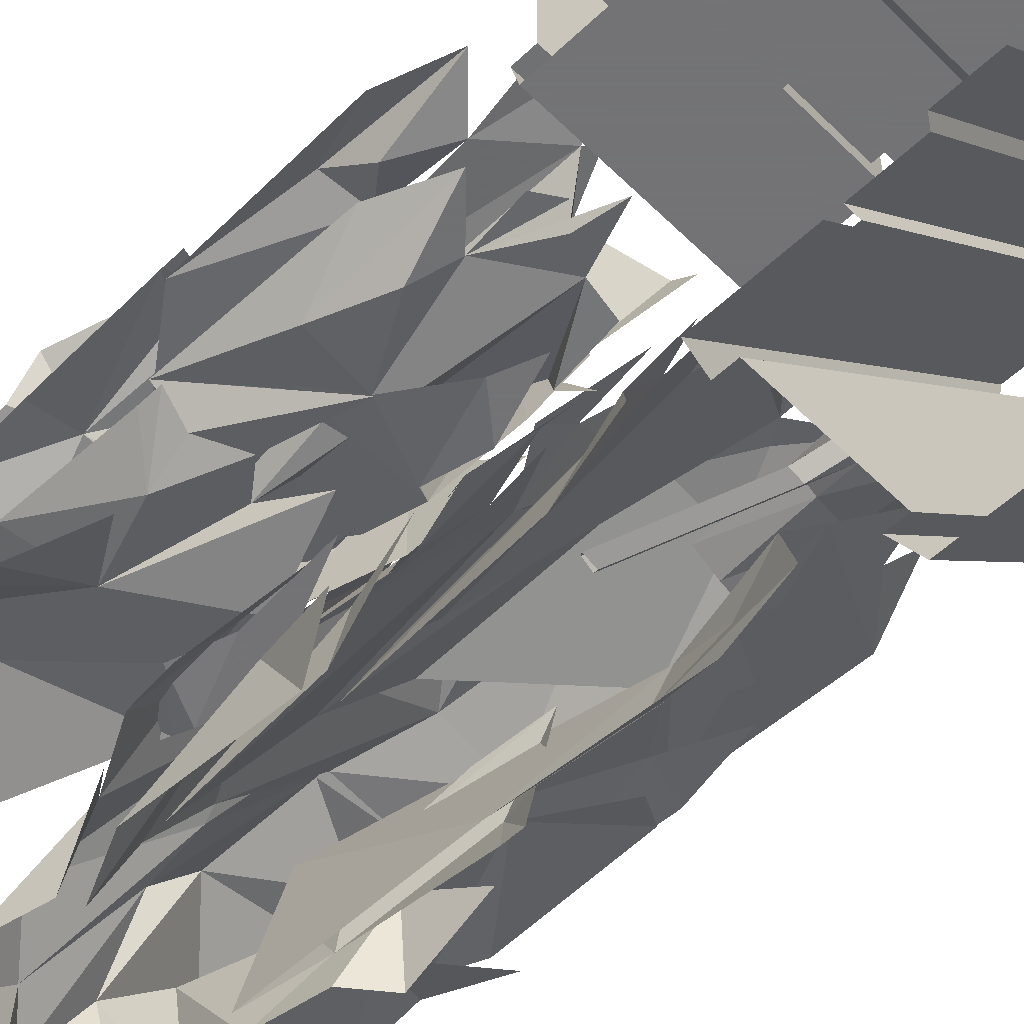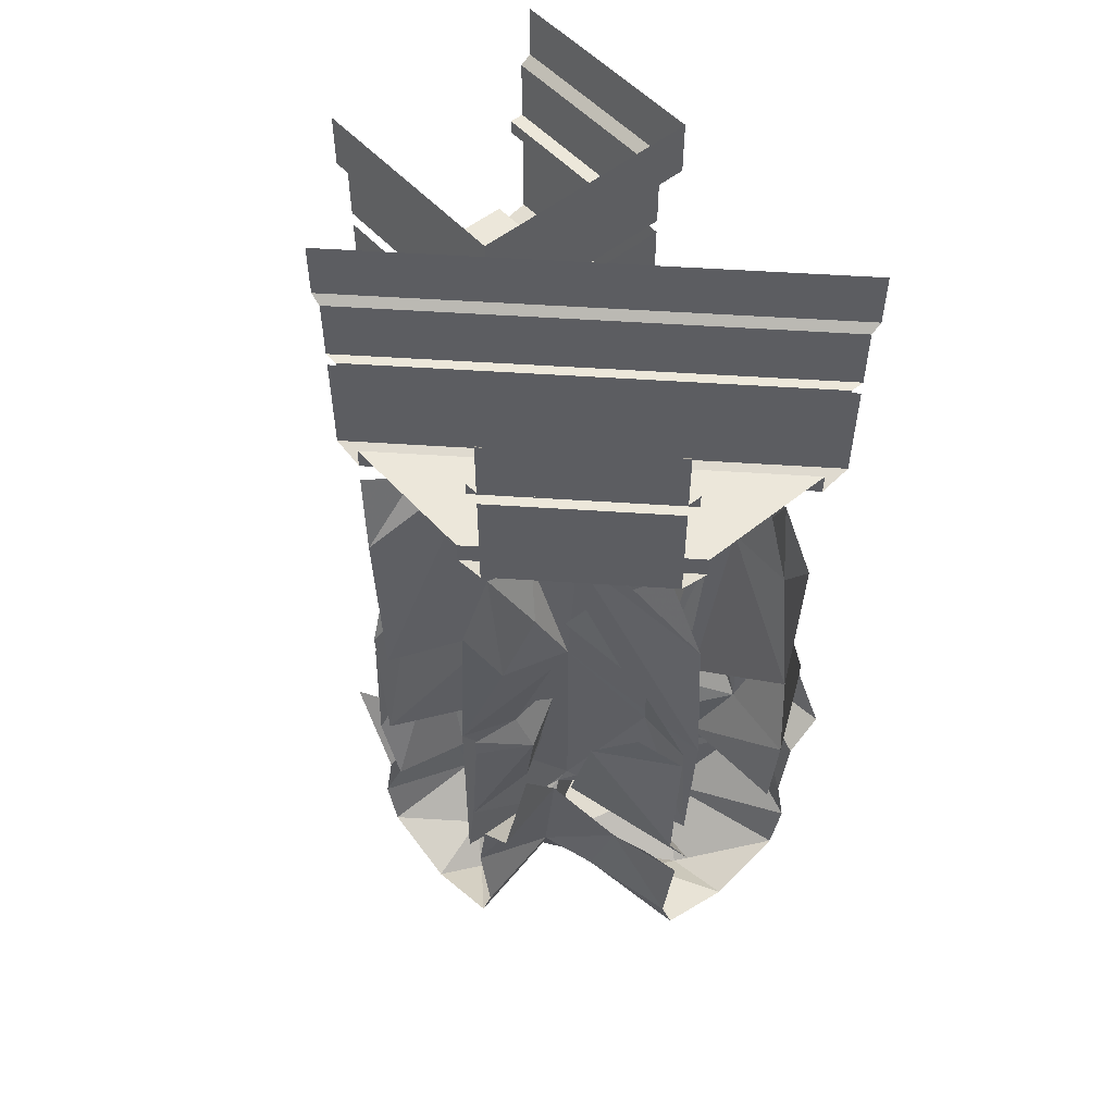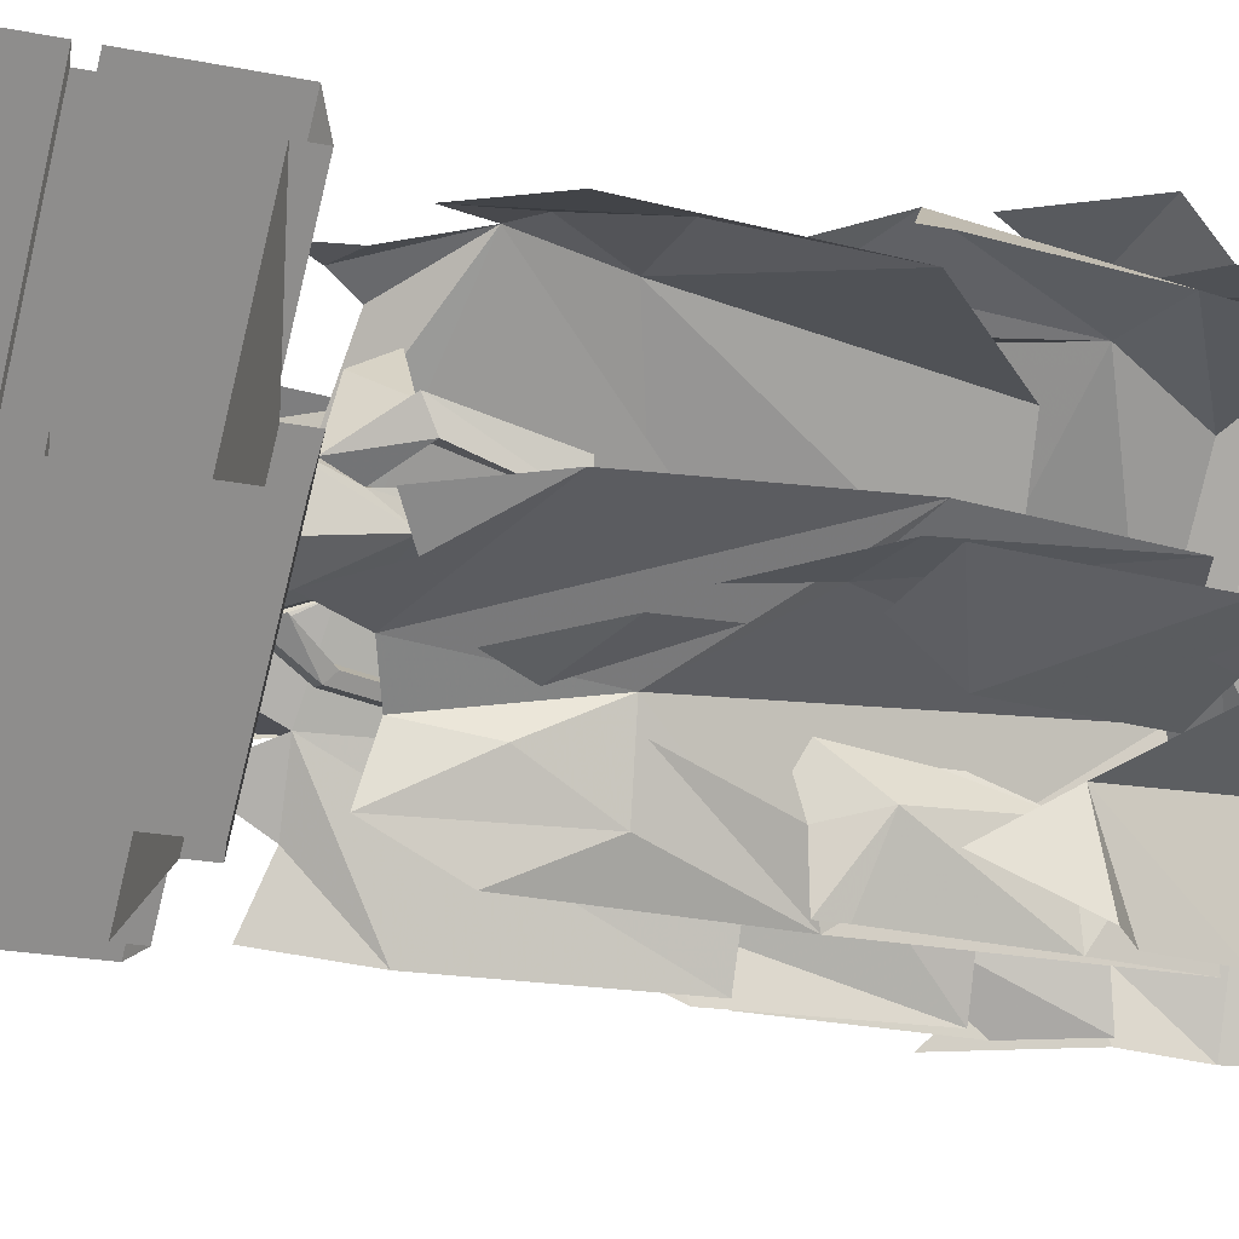
<metadata>
{"format":"obj","ext":"obj","renderer":"f3d","projection":"perspective","resolution":1024,"background":"white","views":[{"elev":-56.0,"azim":134.5,"up":"+Z"},{"elev":53.1,"azim":-130.9,"up":"+Y"},{"elev":-21.3,"azim":-109.9,"up":"+Z"}]}
</metadata>
<code>
v -0.1328 -0.4922 -0.2266
v -0.2344 -0.4922 -0.1172
v -0.2266 -0.6797 -0.125
v -0.1797 -0.6797 -0.1641
v -0.1719 -0.5859 -0.2188
v -0.1562 -0.5469 -0.2344
v -0.2578 -0.4922 -0.2812
v -0.1875 -0.5469 -0.2422
v -0.2266 -0.6797 -0.1953
v -0.3125 -0.6953 -0.1719
v -0.3672 -0.4922 -0.2266
v -0.3672 -0.4922 -0.1016
v -0.3203 -0.6328 -0.1328
v -0.3281 -0.5781 -0.1094
v -0.2812 -0.5859 -0.1016
v -0.2812 -0.625 -0.1172
v -0.2734 -0.8594 -0.1016
v -0.2188 -0.8672 -0.1094
v -0.1953 -0.875 -0.1406
v -0.2031 -0.5859 -0.2344
v -0.1562 -0.6562 -0.2734
v -0.1328 -0.6562 -0.2578
v -0.1172 -0.6406 -0.2812
v -0.1484 -0.6406 -0.2891
v -0.3125 -0.8828 -0.1719
v -0.3281 -0.8594 -0.1094
v -0.3516 -0.6875 -0.08594
v -0.3984 -0.6875 -0.1016
v -0.4062 -0.6641 -0.05469
v -0.3672 -0.6719 -0.04688
v -0.3828 -0.8438 -0.09375
v -0.4141 -0.8516 -0.1641
v -0.4297 -0.8438 -0.1094
v -0.25 -0.875 -0.1719
v -0.05469 -0.9219 -0.2969
v -0.0625 -0.9375 -0.2812
v -0.03906 -0.9375 -0.2656
v -0.02344 -0.9219 -0.2891
v -0.2812 -0.6172 0.01562
v -0.2891 -0.6797 0.04688
v -0.03906 -2.055 -0.3984
v -0.1719 -1.969 -0.5
v 0 -2.031 -0.5
v 0.03125 -1.977 -0.3516
v -0.07031 -1.844 -0.1641
v -0.1172 -1.992 -0.2578
v -0.2031 -1.867 -0.5
v -0.1641 -1.867 -0.2891
v -0.1719 -1.711 -0.5
v -0.2422 -1.484 -0.3281
v -0.1953 -1.562 -0.5
v -0.2734 -1.5 -0.5
v -0.2656 -1.32 -0.4297
v 0.1328 -1.211 -0.5
v 0.1562 -0.8125 -0.5
v 0.08594 -0.6719 -0.2578
v 0.03125 -1.211 -0.2578
v 0 -0.6953 -0.125
v -0.04688 -1.211 -0.1328
v -0.3047 -0.7812 0.2031
v -0.05469 -0.625 -0.05469
v -0.1875 -0.6641 0.1406
v -0.2188 -0.6094 0.1641
v -0.2812 -0.6406 0.1641
v -0.2656 -0.5547 0.1641
v 0.07031 -0.5391 -0.2031
v 0.02344 -0.6094 -0.1094
v 0.01562 -0.6172 -0.07031
v 0.03125 -0.5 -0.1094
v 0.1562 -0.6797 -0.3672
v 0.1953 -0.6406 -0.4766
v 0.1406 -0.5625 -0.3047
v 0.1328 -1.695 -0.5
v 0.1953 -1.562 -0.5
v 0.1719 -1.328 -0.3281
v 0.07812 -1.664 -0.3438
v 0.08594 -1.43 -0.1406
v -0.03906 -1.664 -0.1562
v -0.3203 -1.5 0.1719
v -0.25 -1.664 0.1094
v -0.5 -1.516 0.1562
v -0.5 -1.695 0.1328
v 0.1016 -1.125 -0.2344
v 0.07031 -1.227 -0.1797
v -0.1094 -1.242 0.2188
v -0.2344 -1.266 0.1797
v 0.08594 -1.039 -0.1094
v -0.2656 -1.172 0.2266
v -0.3828 -1.242 0.2656
v 0.1797 -1.227 -0.5
v 0.2266 -1.133 -0.4062
v -0.2734 -1.062 0.2266
v -0.2266 -1.922 0.07031
v -0.3516 -2.055 -0.01562
v -0.3438 -1.977 -0.1172
v -0.2891 -1.867 -0.25
v -0.3594 -1.648 -0.2422
v -0.08594 -1.742 -0.09375
v -0.3047 -1.758 0.2266
v -0.03125 -1.977 -0.07812
v -0.04688 -1.594 -0.007812
v -0.2969 -1.484 0.2422
v -0.5 -1.711 0.1719
v -0.5 -1.867 0.2031
v -0.5 -1.969 0.1719
v -0.5 -2.031 0
v -0.5 -1.969 -0.1719
v -0.5 -1.867 -0.2031
v -0.5 -1.711 -0.1719
v -0.5 -1.5 -0.2734
v 0.125 -1.867 -0.2969
v 0.1719 -1.648 -0.3438
v 0.1719 -1.969 -0.5
v 0.2031 -1.867 -0.5
v 0.1719 -1.711 -0.5
v 0.2734 -1.5 -0.5
v -0.1172 -1.414 0.25
v -0.1875 -1.312 0.2422
v 0.1406 -1.547 -0.1797
v 0.08594 -1.477 -0.1094
v 0.2422 -1.516 -0.3359
v 0.1953 -1.352 -0.2422
v 0.2656 -1.391 -0.3672
v 0.1797 -1.141 -0.2188
v 0.07812 -1.414 -0.07812
v 0.01562 -1.219 0
v -0.0625 -1.484 -0.09375
v -0.03125 -1.055 -0.04688
v -0.25 -0.9609 0.1953
v -0.2266 -1.453 0.125
v -0.5 -1.211 0.1328
v -0.4062 -0.9688 0.1953
v -0.5 -0.8125 0.1562
v -0.4141 -0.6719 0.1562
v -0.3359 -0.8281 0.2109
v 0.1562 -1.516 -0.5
v 0.1797 -1.141 -0.3984
v 0.1797 -1.18 -0.5
v 0.2266 -0.9766 -0.3984
v -0.01562 -0.9141 0.007812
v -0.1641 -0.7969 0.2266
v 0.0625 -1.008 -0.1797
v 0.05469 -0.9062 -0.1328
v 0.1562 -1.047 -0.3438
v 0.125 -0.8516 -0.2266
v 0.1953 -0.9219 -0.3438
v 0.1406 -0.7656 -0.2734
v 0.0625 -0.9219 -0.07031
v 0.007812 -0.75 0
v -0.5 -1.562 0.1953
v -0.5 -1.5 0.2734
v -0.3984 -1.32 0.2656
v -0.5 -1.227 0.1797
v -0.5 -1.18 0.1797
v -0.5 -1.211 -0.1328
v -0.5 -0.8125 -0.1562
v -0.2344 -0.6719 -0.2578
v -0.2422 -0.9609 -0.2891
v -0.3906 -1.141 -0.1953
v -0.1641 -1.625 -0.2188
v -0.5 -1.516 -0.1562
v -0.5 -1.18 -0.1797
v -0.4297 -0.9766 -0.2344
v -0.3594 -0.6797 -0.2188
v -0.4062 -0.6406 -0.1641
v -0.3047 -0.5625 -0.25
v -0.5 -1.695 -0.1328
v -0.5 -1.562 -0.1953
v -0.2969 -1.32 -0.2656
v -0.2031 -1.625 -0.2422
v -0.5 -1.227 -0.1797
v -0.4141 -1.172 -0.2344
v -0.2422 -0.8516 -0.2969
v -0.3359 -1.047 -0.2344
v -0.3672 -0.9219 -0.25
v -0.2891 -0.7656 -0.2812
v -0.1953 -1.133 -0.2656
v -0.2266 -1.266 -0.375
v -0.1641 -1.5 -0.3438
v -0.1797 -1.281 -0.2812
v -0.1953 -1.172 -0.3984
v -0.1797 -1.18 -0.5
v -0.1797 -1.227 -0.5
v -0.1562 -1.516 -0.5
v -0.1797 -1.664 -0.2734
v -0.1328 -1.695 -0.5
v -0.1953 -0.9688 -0.4297
v -0.2109 -0.8281 -0.3516
v -0.1562 -0.6719 -0.4297
v -0.1562 -0.8125 -0.5
v -0.1328 -1.211 -0.5
v -0.25 -0.9688 -0.3438
v -0.1641 -0.7031 -0.3203
v -0.5 -0.1172 0.25
v 0.25 -0.1172 -0.5
v 0.25 0 -0.5
v -0.5 0 0.25
v -0.25 -0.1172 -0.5
v -0.5 -0.1172 -0.25
v -0.5 0 -0.25
v -0.25 0 -0.5
v -0.5 -0.1328 0.2266
v 0.2266 -0.1328 -0.5
v -0.5 -0.2656 0.2266
v 0.2266 -0.2656 -0.5
v -0.5 -0.2656 0.1953
v 0.1953 -0.2656 -0.5
v -0.5 -0.2969 0.1953
v 0.1953 -0.2969 -0.5
v -0.2266 -0.1328 -0.5
v -0.5 -0.1328 -0.2266
v -0.2266 -0.2656 -0.5
v -0.5 -0.2656 -0.2266
v -0.1953 -0.2656 -0.5
v -0.5 -0.2656 -0.1953
v -0.1953 -0.2969 -0.5
v -0.5 -0.2969 -0.1953
v 0.2266 -0.2969 -0.5
v -0.5 -0.2969 0.2266
v -0.5 -0.5234 0.2266
v 0.2266 -0.5234 -0.5
v -0.5 -0.5391 0.1562
v 0.1562 -0.5391 -0.5
v -0.5 -0.4922 0.1562
v 0.1562 -0.4922 -0.5
v -0.5 -0.4922 -0.1562
v -0.1562 -0.4922 -0.5
v -0.5 -0.5391 -0.1562
v -0.1562 -0.5391 -0.5
v -0.5 -0.5234 -0.2266
v -0.2266 -0.5234 -0.5
v -0.5 -0.2969 -0.2266
v -0.2266 -0.2969 -0.5
v 0.03906 -0.1172 0.25
v 0.5 -0.1172 0.25
v 0.5 0 0.25
v 0.03906 0 0.25
v 0.03906 0 -0.25
v 0.03906 -0.1172 -0.25
v 0.07812 -0.1328 -0.2266
v 0.07812 -0.1328 0.2266
v 0.5 -0.1328 0.2266
v 0.07812 -0.2656 0.2266
v 0.5 -0.2656 0.2266
v 0.1016 -0.2656 0.1953
v 0.5 -0.2656 0.1953
v 0.1016 -0.2969 0.1953
v 0.5 -0.2969 0.1953
v 0.5 -0.1172 -0.25
v 0.5 0 -0.25
v 0.5 -0.1328 -0.2266
v 0.5 -0.2656 -0.2266
v 0.07812 -0.2656 -0.2266
v 0.1016 -0.2656 -0.1953
v 0.1016 -0.2969 -0.1953
v 0.5 -0.2656 -0.1953
v 0.5 -0.2969 -0.1953
v 0.5 -0.2969 0.2266
v 0.07812 -0.2969 0.2266
v 0.07812 -0.5234 0.2266
v 0.5 -0.5234 0.2266
v 0.1406 -0.5391 0.1562
v 0.5 -0.5391 0.1562
v 0.1406 -0.4922 0.1562
v 0.5 -0.4922 0.1562
v 0.1406 -0.4922 -0.1484
v 0.5 -0.4922 -0.1562
v 0.1406 -0.5391 -0.1484
v 0.5 -0.5391 -0.1562
v 0.07812 -0.5234 -0.2266
v 0.5 -0.5234 -0.2266
v 0.07812 -0.2969 -0.2266
v 0.5 -0.2969 -0.2266
v 0.2422 -1.211 0.1328
v 0.2266 -0.6719 0.1797
v 0.1016 -0.8594 -0.07031
v 0.1641 -1.133 0.02344
v 0.2266 -0.6719 -0.1797
v 0.2891 -1.234 -0.1797
v 0.3516 -0.7656 -0.1641
v 0.3359 -1.211 -0.1328
v 0.3359 -1.211 0.1328
v 0.3516 -0.7656 0.1562
v 0.3125 -0.6172 0.1875
v 0.2812 -0.5391 0.2031
v 0.1484 -0.7656 0.1797
v 0.05469 -0.6719 0.02344
v 0.05469 -0.625 -0.01562
v 0.1953 -0.6562 0.2109
v 0.3672 -0.6406 0.1719
v 0.1797 -1.664 0.125
v 0.1562 -1.328 0.2188
v 0.07031 -1.312 -0.08594
v 0.09375 -1.539 0
v 0.1562 -1.328 -0.2188
v 0.1797 -1.664 -0.125
v 0.3516 -1.469 -0.2031
v 0.3438 -1.703 -0.1406
v 0.5 -1.711 -0.1719
v 0.5 -1.867 -0.2031
v 0.3203 -1.883 -0.08594
v 0.1953 -1.977 -0.08594
v 0.1953 -1.867 -0.1875
v 0.1172 -1.578 -0.2188
v 0.2266 -1.469 -0.2578
v 0.125 -1.516 -0.2656
v 0.1953 -1.352 -0.2656
v 0.1016 -1.391 -0.2656
v 0.2109 -1.141 -0.2656
v 0.3203 -1.664 0.125
v 0.2812 -1.43 0.2344
v 0.2812 -1.227 0.2031
v 0.2344 -1.125 0.2031
v 0.3516 -1.281 0.1953
v 0.3906 -1.516 0.1875
v 0.4141 -1.297 0.2266
v 0.3438 -1.164 0.1953
v 0.4297 -1.203 0.1953
v 0.3203 -0.9609 0.2734
v 0.5 -1.211 0.1328
v 0.07812 -1.156 0.05469
v 0.1016 -1.125 -0.2188
v 0.0625 -0.9375 -0.1328
v 0.08594 -1.133 0.2188
v 0.3516 -2.023 0
v 0.3438 -1.836 0.1094
v 0.1953 -1.977 0.08594
v 0.2109 -2 0
v 0.5 -1.969 -0.1719
v 0.5 -2.031 0
v 0.5 -1.969 0.1719
v 0.5 -1.867 0.2031
v 0.5 -1.711 0.1719
v 0.08594 -1.547 0.2109
v 0.1953 -1.867 0.1875
v 0.09375 -1.711 0
v 0.1094 -1.852 -0.03906
v 0.03906 -1.609 0.03906
v 0.2969 -1.477 0.2578
v 0.2109 -1.484 0.2656
v 0.1953 -1.352 0.2656
v 0.1172 -1.508 0.25
v 0.05469 -1.336 0.07812
v 0.1016 -1.391 0.2656
v 0.2109 -1.141 0.2656
v 0.3828 -1.055 0.1875
v 0.125 -1.055 0.1797
v 0.09375 -1.359 0
v 0.05469 -0.9688 0.1094
v 0.125 -1.062 -0.1797
v 0.3828 -1.055 -0.1875
v 0.3047 -0.9062 0.2188
v 0.2812 -0.8594 0.2266
v 0.2266 -0.8516 0.2188
v 0.1484 -1.016 0.1953
v 0.4141 -0.875 0.1484
v 0.3438 -0.9609 0.2109
v 0.4453 -0.9688 0.2109
v 0.4453 -0.6719 0.1719
v 0.1094 -0.9141 0.2188
v 0.03906 -0.8438 0.2109
v 0.1406 -0.9219 0.2188
v 0.1953 -0.7656 0.2188
v 0.5 -1.562 0.1953
v 0.5 -1.5 0.2734
v 0.4453 -1.32 0.2812
v 0.5 -1.695 0.1328
v 0.5 -1.516 0.1562
v 0.3438 -1.664 0.1172
v 0.5 -1.227 0.1797
v 0.5 -1.18 0.1797
v 0.5 -0.8125 0.1562
v 0.3203 -1.453 0.1406
v 0.2812 -0.5391 -0.2031
v 0.2969 -0.6328 -0.2031
v 0.1328 -0.8203 -0.1797
v 0.08594 -0.7812 -0.1719
v 0.1562 -0.6797 -0.1953
v 0.3672 -0.6406 -0.1719
v 0.3203 -0.6094 -0.1719
v 0.2344 -1.125 -0.2031
v 0.3438 -1.164 -0.1953
v 0.4141 -1.297 -0.2266
v 0.4297 -1.203 -0.1953
v 0.3203 -0.9609 -0.25
v 0.5 -1.211 -0.1328
v 0.3047 -0.9844 -0.2031
v 0.1562 -1.047 -0.1953
v 0.2266 -0.8516 -0.2188
v 0.1406 -0.9219 -0.2188
v 0.1953 -0.7656 -0.2188
v 0.4453 -0.9688 -0.2109
v 0.3984 -0.8281 -0.2266
v 0.4453 -0.6719 -0.1719
v 0.5 -0.8125 -0.1562
v 0.08594 -0.9141 -0.09375
v 0.04688 -0.8281 0.02344
v 0.5 -1.586 -0.2344
v 0.5 -1.5 -0.2734
v 0.4453 -1.32 -0.2812
v 0.5 -1.516 -0.1562
v 0.5 -1.695 -0.1328
v 0.5 -1.227 -0.1797
v 0.5 -1.18 -0.1797
f 1 2 3
f 1 3 4
f 1 4 5
f 1 5 6
f 1 6 7
f 7 6 8
f 7 8 9
f 7 9 10
f 7 10 11
f 11 10 12
f 12 10 13
f 12 13 14
f 12 14 2
f 2 14 15
f 2 15 3
f 3 15 16
f 3 16 17
f 3 17 18
f 3 18 4
f 4 18 19
f 4 19 9
f 4 9 20
f 4 20 5
f 5 20 21
f 5 21 22
f 5 22 6
f 6 22 23
f 6 23 8
f 8 23 24
f 8 24 20
f 8 20 9
f 13 16 3
f 13 3 10
f 13 10 25
f 13 25 26
f 13 26 16
f 13 16 27
f 13 27 28
f 13 28 14
f 14 28 29
f 14 29 15
f 15 29 30
f 15 30 16
f 16 30 27
f 27 30 31
f 27 31 32
f 27 32 28
f 28 32 29
f 29 32 33
f 29 33 30
f 30 33 31
f 9 19 34
f 9 34 10
f 10 34 25
f 26 17 16
f 20 24 21
f 21 24 35
f 21 35 36
f 21 36 22
f 22 36 37
f 22 37 23
f 23 37 38
f 23 38 24
f 24 38 35
f 39 40 30
f 39 30 14
f 225 224 226
f 225 226 227
f 265 264 266
f 265 266 267
f 41 42 43
f 41 43 44
f 41 44 45
f 41 45 46
f 41 46 42
f 42 46 47
f 47 46 48
f 47 48 49
f 49 48 50
f 49 50 51
f 46 93 94
f 46 94 95
f 46 95 48
f 48 95 96
f 48 96 97
f 48 97 50
f 45 98 99
f 45 99 93
f 45 93 100
f 45 100 46
f 46 100 93
f 98 101 102
f 98 102 99
f 99 102 103
f 99 103 104
f 99 104 93
f 93 104 105
f 93 105 94
f 94 105 106
f 94 106 95
f 95 106 107
f 95 107 96
f 96 107 108
f 96 108 97
f 97 108 109
f 97 109 110
f 44 111 98
f 44 98 45
f 111 112 101
f 111 101 98
f 43 113 44
f 44 113 111
f 111 113 114
f 111 114 112
f 112 114 115
f 112 115 116
f 102 101 117
f 102 117 118
f 101 112 119
f 101 119 120
f 119 112 121
f 119 121 122
f 122 121 123
f 117 101 125
f 117 125 126
f 150 103 102
f 150 102 151
f 151 102 152
f 298 297 299
f 298 299 300
f 298 300 301
f 298 301 302
f 298 302 303
f 298 303 304
f 298 304 305
f 305 304 306
f 305 306 307
f 307 306 308
f 325 326 327
f 325 327 328
f 325 328 301
f 325 301 329
f 325 329 330
f 325 330 326
f 326 330 331
f 326 331 332
f 326 332 333
f 326 333 315
f 326 315 334
f 326 334 335
f 326 335 327
f 327 335 336
f 327 336 337
f 327 337 328
f 328 337 302
f 328 302 301
f 335 334 338
f 335 338 336
f 336 338 304
f 336 304 303
f 336 303 337
f 337 303 302
f 339 340 334
f 339 334 315
f 341 342 334
f 341 334 340
f 343 338 334
f 344 342 341
f 315 333 364
f 315 364 365
f 315 365 366
f 301 300 329
f 398 299 297
f 398 297 399
f 399 297 400
f 51 50 52
f 52 50 53
f 54 55 56
f 54 56 57
f 57 56 58
f 57 58 59
f 70 56 55
f 70 55 71
f 73 74 75
f 73 75 76
f 76 75 77
f 76 77 78
f 78 77 79
f 78 79 80
f 80 79 81
f 80 81 82
f 83 84 77
f 83 77 75
f 85 86 79
f 85 79 77
f 85 77 84
f 85 84 87
f 88 89 79
f 88 79 86
f 90 75 74
f 75 90 91
f 92 89 88
f 122 123 124
f 127 128 129
f 127 129 130
f 130 129 131
f 131 129 132
f 131 132 133
f 133 132 134
f 134 132 135
f 134 135 60
f 60 135 129
f 60 129 128
f 136 137 128
f 136 128 127
f 137 138 139
f 129 128 140
f 129 140 141
f 128 137 142
f 128 142 143
f 142 137 144
f 142 144 145
f 145 144 146
f 145 146 147
f 140 128 148
f 140 148 149
f 132 129 135
f 89 153 81
f 89 81 79
f 89 154 153
f 155 157 158
f 155 158 159
f 159 160 161
f 159 162 163
f 164 157 156
f 164 156 165
f 167 168 169
f 167 169 170
f 171 169 168
f 169 171 172
f 173 174 175
f 173 175 176
f 177 178 179
f 177 179 180
f 181 178 177
f 178 181 182
f 178 182 183
f 178 183 184
f 178 184 179
f 179 184 185
f 185 184 186
f 187 158 188
f 187 188 189
f 187 189 190
f 187 190 191
f 158 191 160
f 160 191 186
f 191 181 192
f 188 158 193
f 188 193 189
f 157 193 158
f 155 161 159
f 279 278 280
f 279 280 281
f 291 292 293
f 291 293 294
f 294 293 295
f 294 295 296
f 292 311 312
f 292 312 313
f 314 315 316
f 314 316 317
f 317 316 318
f 317 318 319
f 293 292 321
f 293 321 295
f 321 292 324
f 315 346 347
f 315 347 348
f 315 368 370
f 315 370 316
f 357 373 320
f 381 279 297
f 381 297 295
f 382 383 297
f 382 297 279
f 384 383 382
f 383 403 401
f 383 401 297
f 383 384 404
f 383 404 403
f 59 58 60
f 60 58 61
f 60 61 62
f 60 62 63
f 60 63 64
f 64 63 65
f 66 67 58
f 66 58 56
f 68 58 67
f 68 67 69
f 72 56 70
f 138 137 136
f 155 156 157
f 159 158 160
f 159 161 162
f 166 157 164
f 187 191 158
f 274 275 276
f 274 276 277
f 275 283 284
f 275 284 285
f 286 275 289
f 284 283 290
f 348 347 349
f 348 349 350
f 374 375 280
f 374 280 278
f 378 278 376
f 379 280 380
f 194 195 196
f 194 196 197
f 198 199 200
f 198 200 201
f 195 194 202
f 195 202 203
f 199 198 210
f 199 210 211
f 218 219 220
f 218 220 221
f 221 220 222
f 221 222 223
f 223 222 224
f 223 224 225
f 227 226 228
f 227 228 229
f 229 228 230
f 229 230 231
f 231 230 232
f 231 232 233
f 234 235 236
f 234 236 237
f 234 237 238
f 234 238 239
f 234 239 240
f 234 240 241
f 234 241 235
f 235 241 242
f 249 239 238
f 249 238 250
f 239 249 251
f 239 251 240
f 258 259 260
f 258 260 261
f 261 260 262
f 261 262 263
f 263 262 264
f 263 264 265
f 267 266 268
f 267 268 269
f 269 268 270
f 269 270 271
f 271 270 272
f 271 272 273
f 260 270 268
f 260 268 262
f 262 268 266
f 262 266 264
f 272 270 260
f 272 260 259
f 203 202 204
f 203 204 205
f 205 204 206
f 205 206 207
f 207 206 208
f 207 208 209
f 211 210 212
f 211 212 213
f 213 212 214
f 213 214 215
f 215 214 216
f 215 216 217
f 242 241 243
f 242 243 244
f 244 243 245
f 244 245 246
f 246 245 247
f 246 247 248
f 240 251 252
f 240 252 253
f 240 253 241
f 241 253 243
f 243 253 254
f 243 254 245
f 245 254 255
f 245 255 247
f 253 252 256
f 253 256 254
f 254 256 257
f 254 257 255
f 277 276 278
f 277 278 279
f 282 283 275
f 282 275 274
f 276 275 286
f 276 286 287
f 276 287 288
f 296 295 297
f 296 297 298
f 307 308 309
f 310 311 292
f 310 292 291
f 319 318 320
f 295 321 322
f 322 321 323
f 338 343 304
f 344 341 345
f 348 350 351
f 348 351 297
f 352 353 347
f 352 347 346
f 354 355 347
f 354 347 353
f 356 357 358
f 356 358 359
f 356 359 283
f 356 283 357
f 360 349 347
f 349 360 361
f 362 355 354
f 362 354 363
f 367 368 315
f 367 315 369
f 316 370 318
f 318 370 371
f 358 357 320
f 358 320 372
f 358 372 359
f 376 278 276
f 376 276 377
f 384 382 385
f 384 385 386
f 351 350 387
f 387 350 388
f 387 388 389
f 389 388 390
f 389 390 391
f 392 387 393
f 392 393 394
f 392 394 395
f 392 395 386
f 392 386 387
f 350 349 396
f 396 349 397
f 298 297 401
f 298 401 402
f 393 387 280
f 393 280 394

</code>
